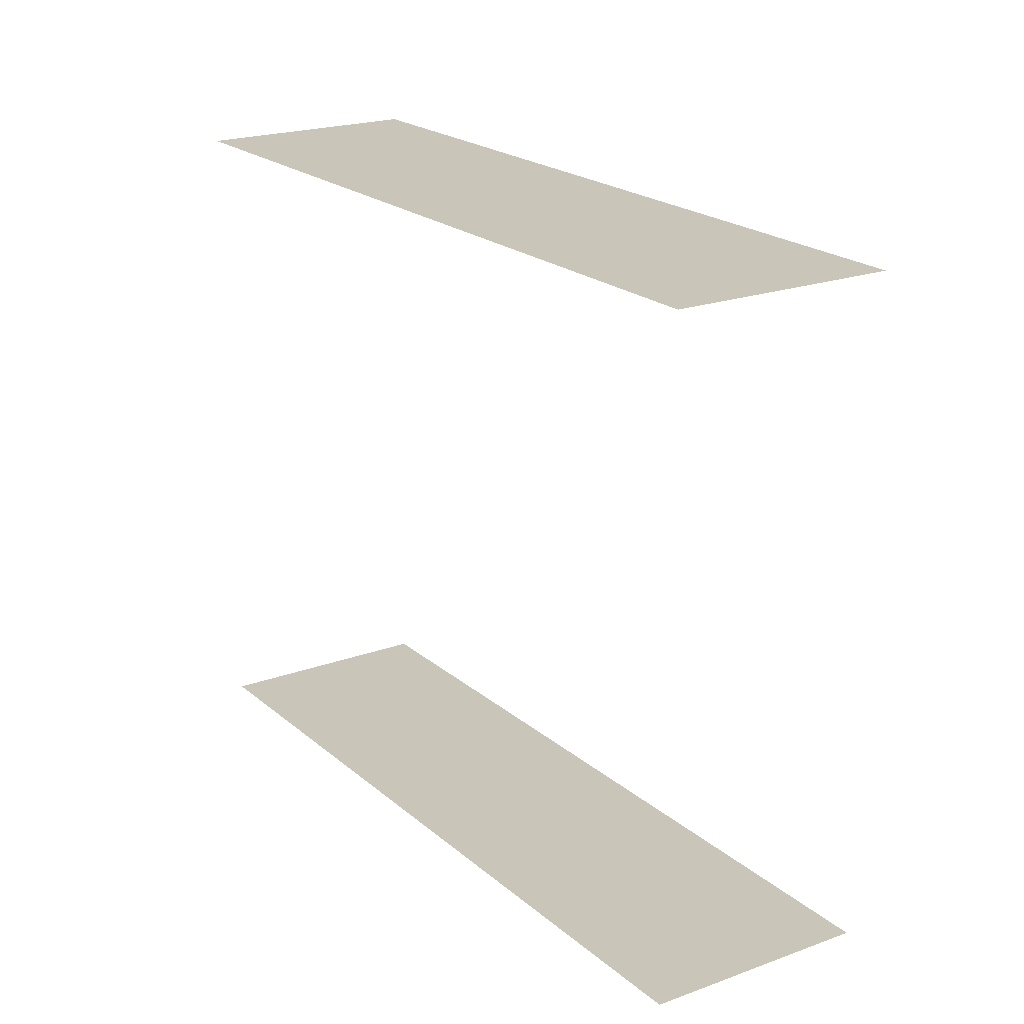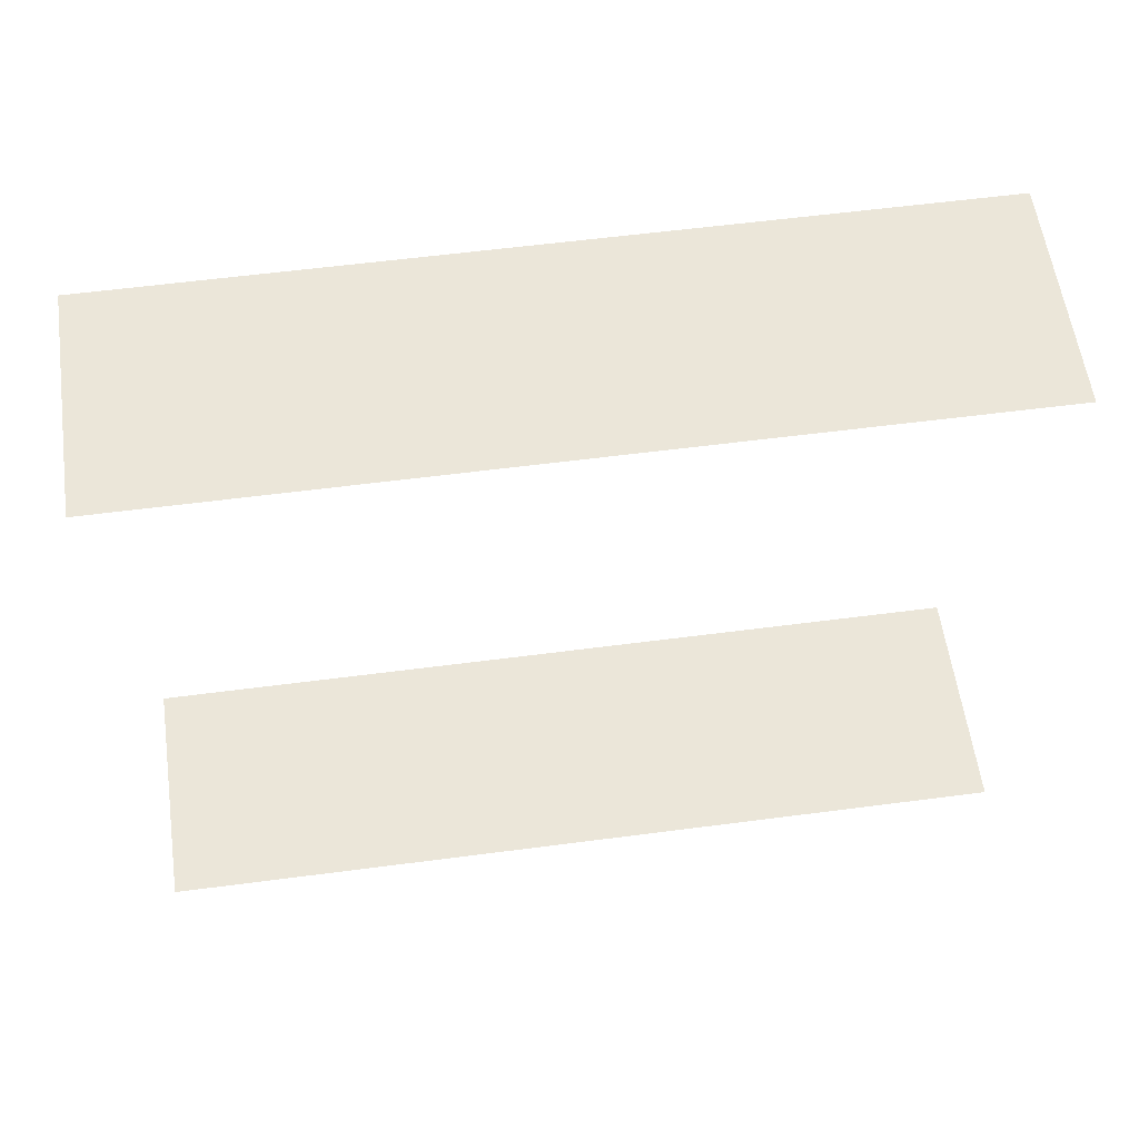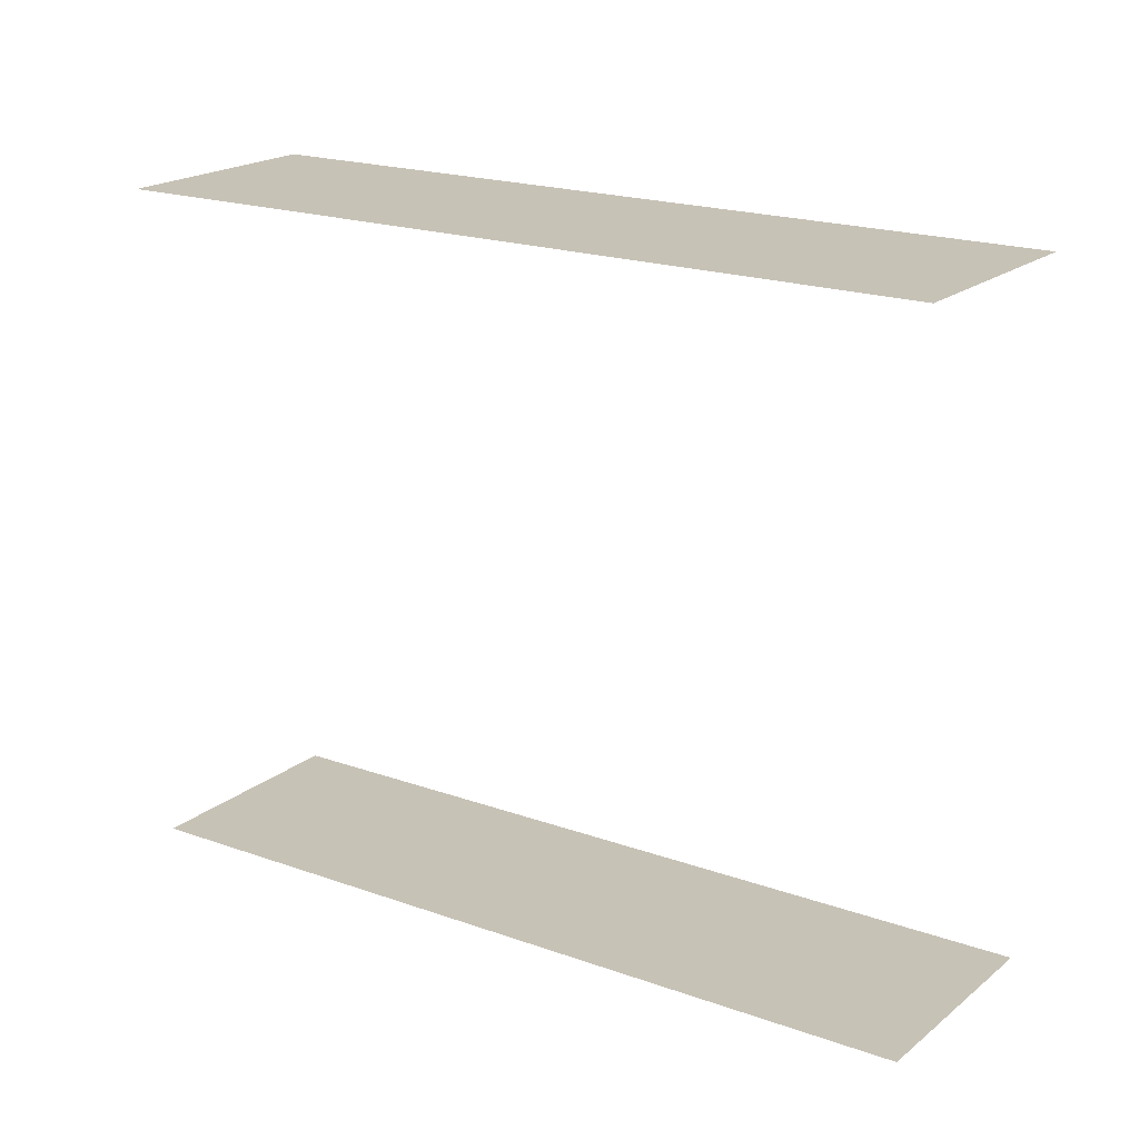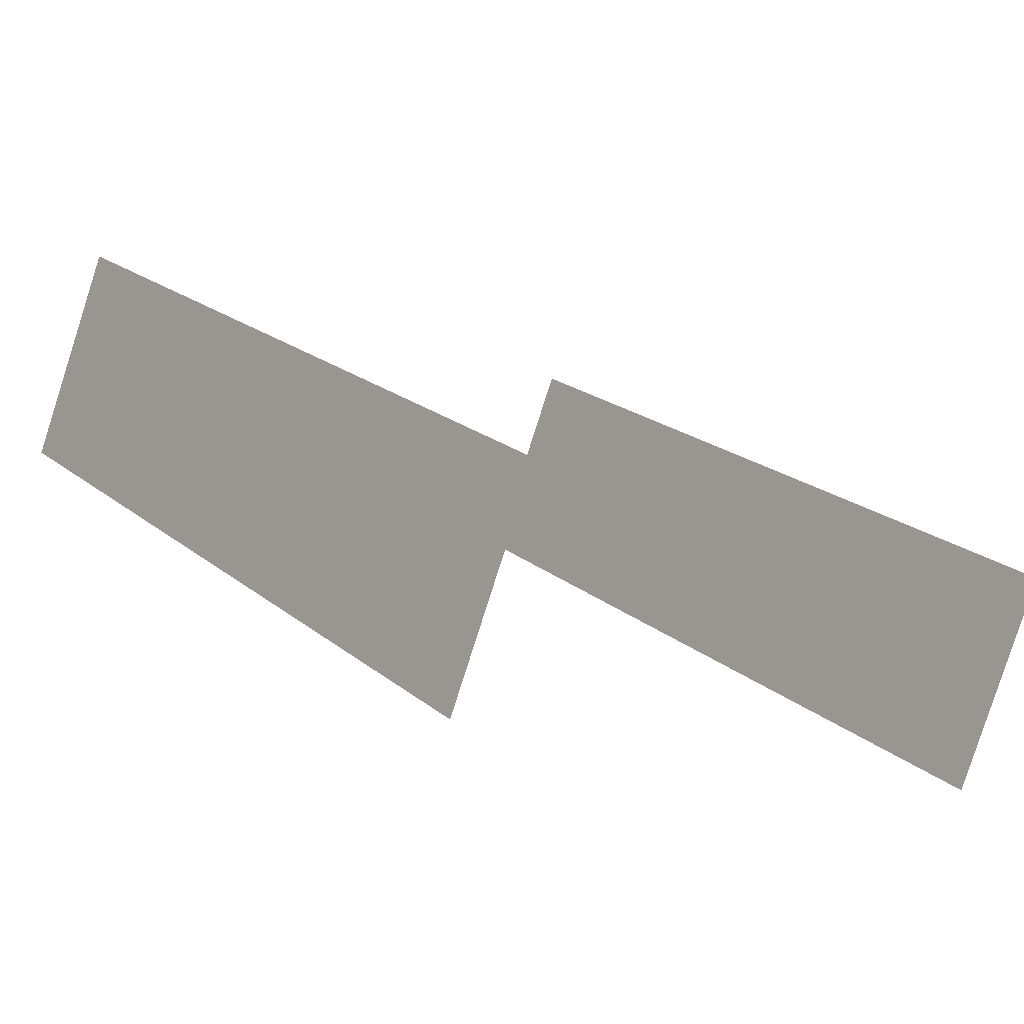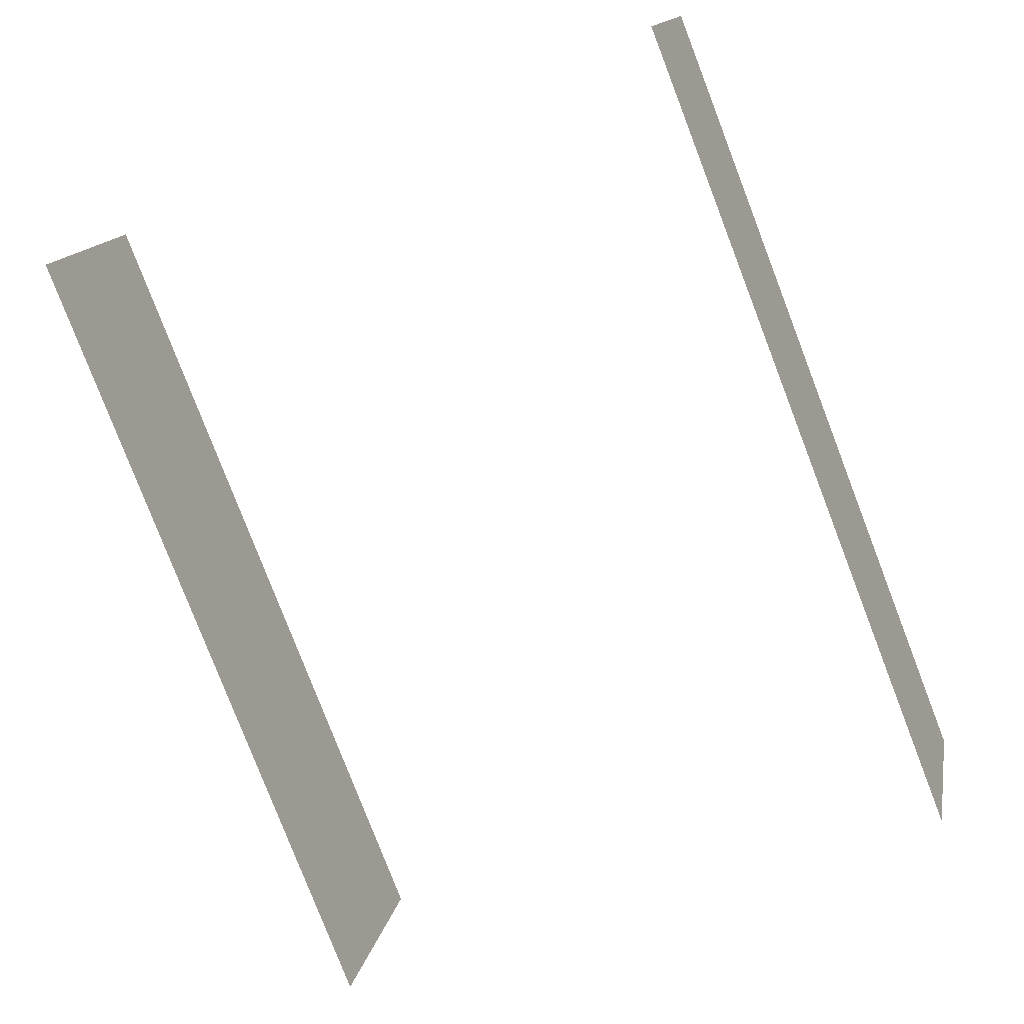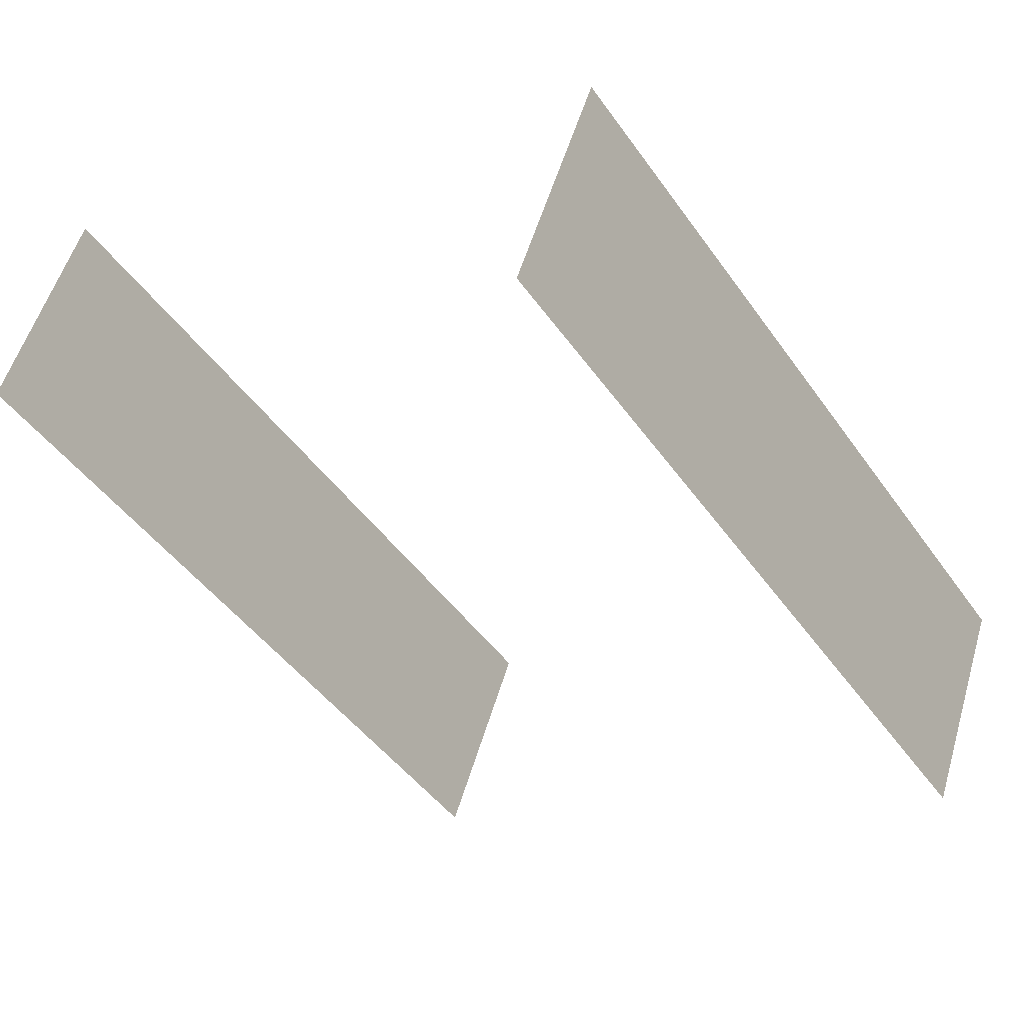
<metadata>
{"format":"obj","ext":"obj","renderer":"f3d","projection":"perspective","resolution":1024,"background":"white","views":[{"elev":20.6,"azim":-152.0,"up":"+Z"},{"elev":56.5,"azim":143.8,"up":"+Z"},{"elev":19.2,"azim":-174.0,"up":"+Z"},{"elev":-14.9,"azim":49.8,"up":"+Y"},{"elev":-48.9,"azim":-65.9,"up":"+Y"},{"elev":-10.6,"azim":-52.2,"up":"+Y"}]}
</metadata>
<code>
o geometryt000010000010000110010110000110000110100000100110st138
v 722.5 -220.6 658.1
v 702.9 -200.4 658.1
v 730 -215.1 658.1
v 698.9 -207.9 658.1
v 726 -222.5 658.1
v 702.9 -200.4 682.6
v 698.9 -207.9 682.6
v 722.5 -220.6 682.6
v 730 -215.1 682.6
v 726 -222.5 682.6
f 1 2 3
f 4 2 1
f 1 3 5
f 6 7 8
f 9 8 10
f 9 6 8

</code>
